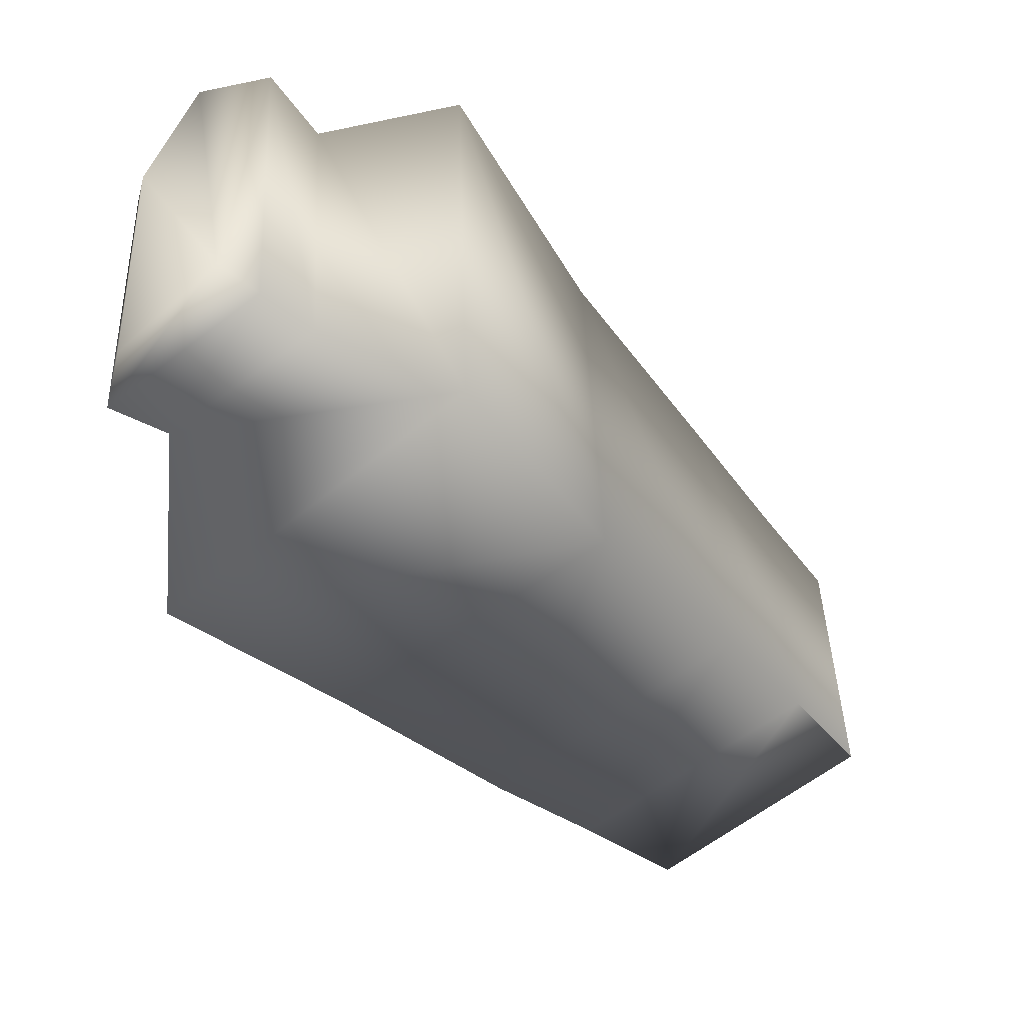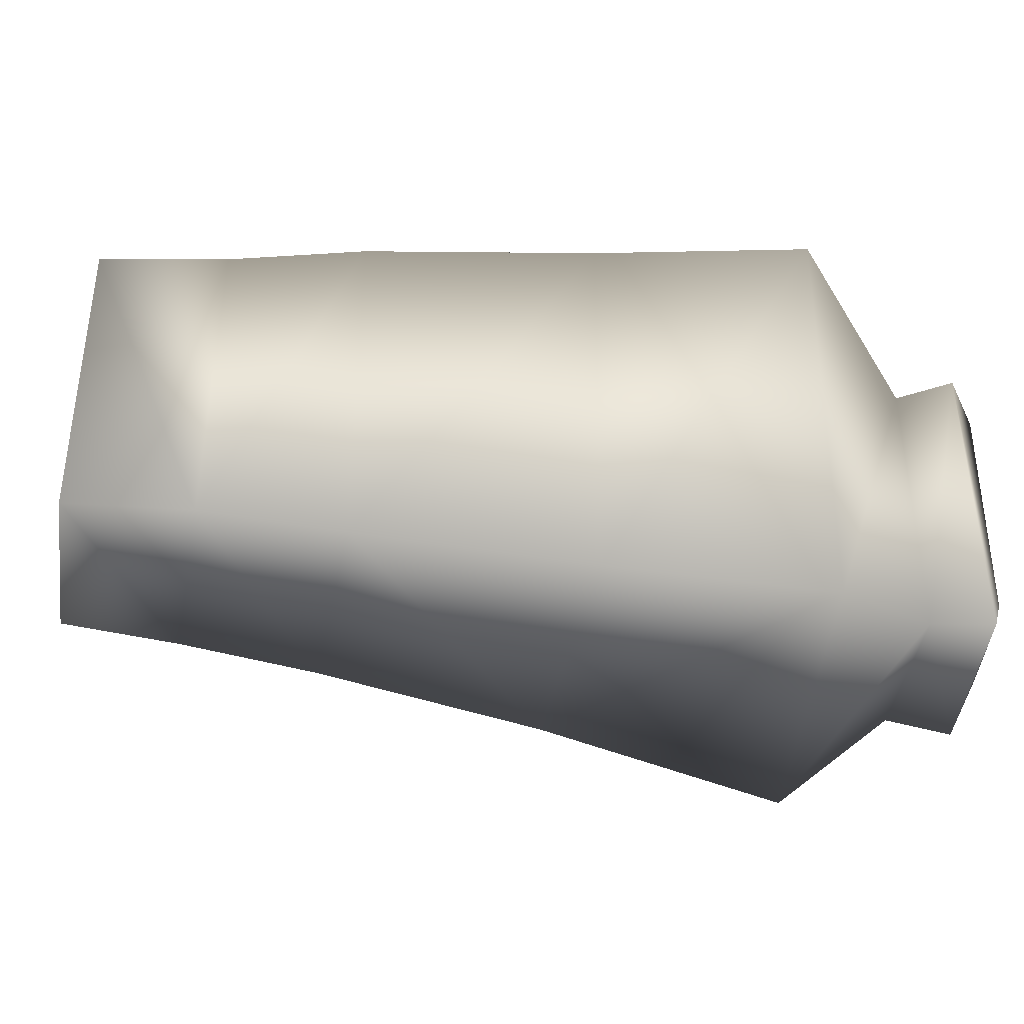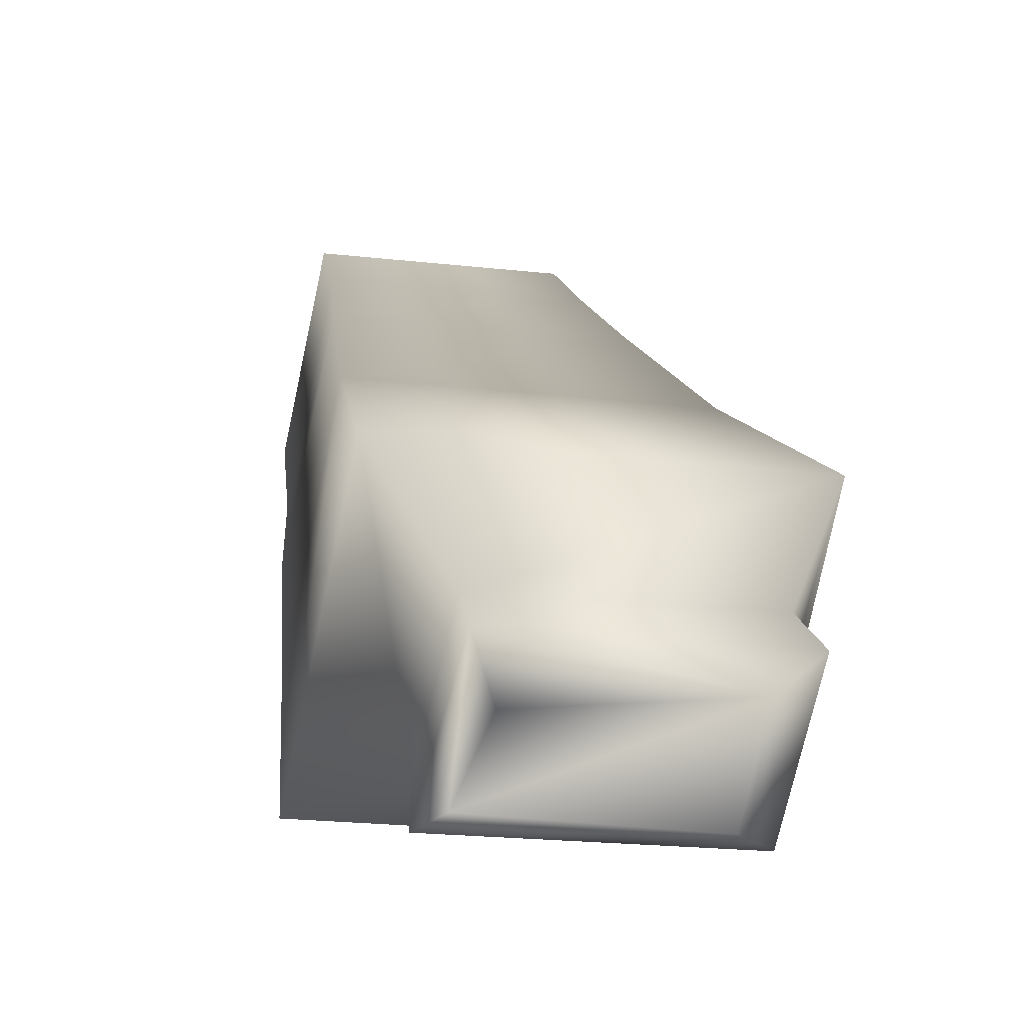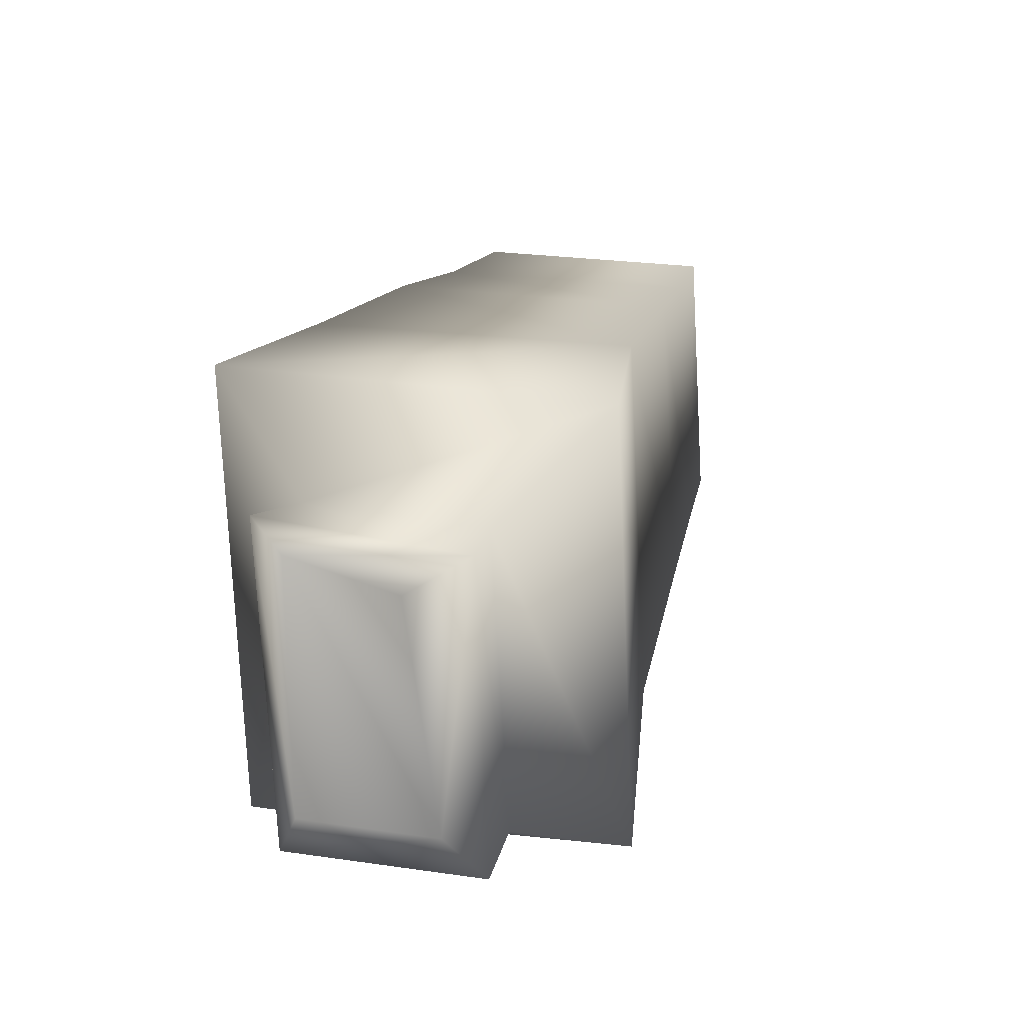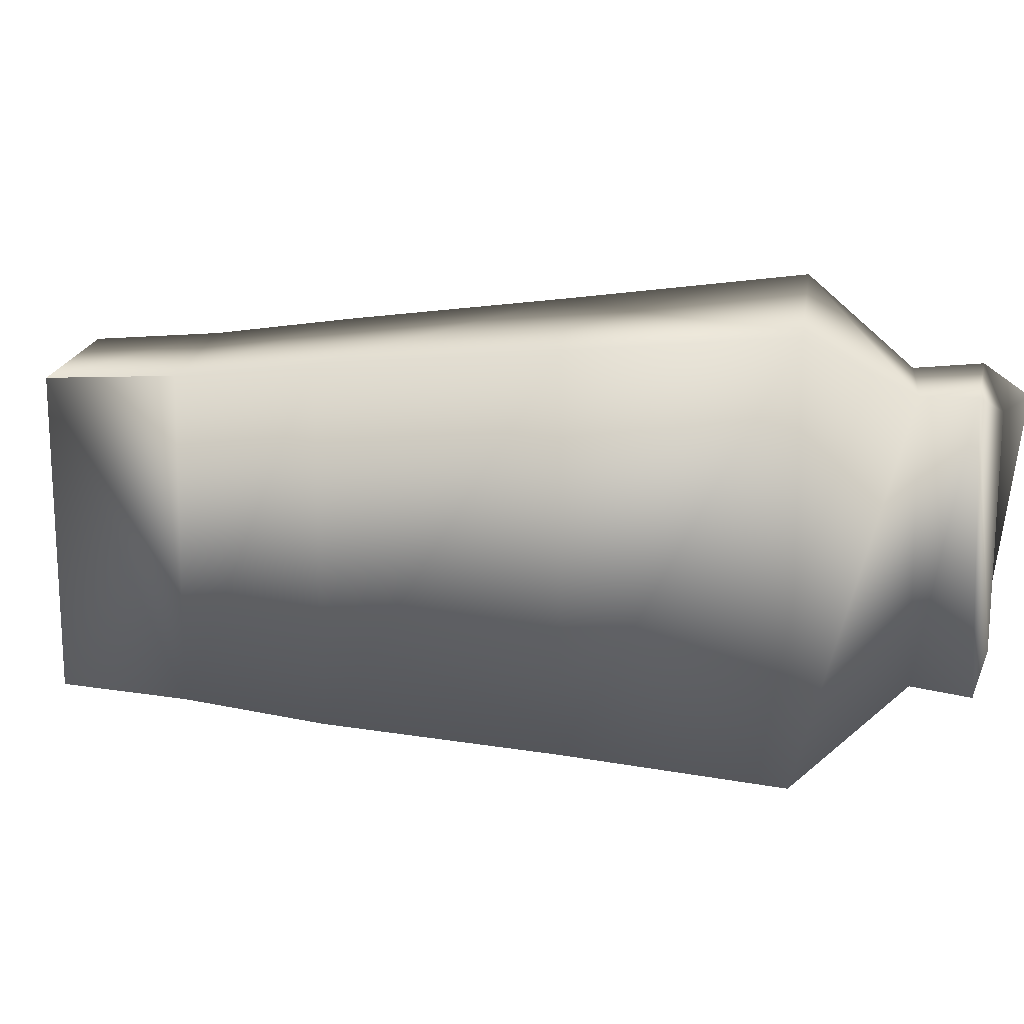
<metadata>
{"format":"obj","ext":"obj","renderer":"f3d","projection":"perspective","resolution":1024,"background":"white","views":[{"elev":-42.5,"azim":79.3,"up":"+Z"},{"elev":-40.9,"azim":-57.5,"up":"+Z"},{"elev":-26.2,"azim":74.4,"up":"+Y"},{"elev":20.1,"azim":55.9,"up":"+Z"},{"elev":14.4,"azim":-45.0,"up":"+Z"}]}
</metadata>
<code>
o lower_arm_B
v 0.2344 0.9424 -0.07997
v 0.2547 0.9116 -0.0821
v 0.2318 0.94 0.0121
v 0.283 0.9877 0.01081
v 0.2874 0.99 -0.06608
v 0.3126 0.9653 -0.06761
v 0.3422 0.9358 -0.07151
v 0.2791 0.8785 -0.08754
v 0.3904 0.8871 -0.08193
v 0.3211 0.8243 -0.09385
v 0.3593 0.7717 -0.1002
v 0.3555 0.7684 0.02973
v 0.2535 0.9091 0.01396
v 0.276 0.8758 0.01871
v 0.3177 0.8213 0.02422
v 0.3858 0.8837 0.02367
v 0.3385 0.9317 0.01721
v 0.4443 0.8356 0.03008
v 0.4502 0.838 -0.09247
v 0.2318 0.94 0.0121
v 0.283 0.9877 0.01081
v 0.3093 0.9615 0.01261
v 0.2535 0.9091 0.01396
v 0.3385 0.9317 0.01721
v 0.276 0.8758 0.01871
v 0.4489 0.7995 -0.07692
v 0.4621 0.7844 -0.08011
v 0.4615 0.7811 0.006807
v 0.4458 0.796 0.0055
v 0.4062 0.7657 0.006709
v 0.4107 0.7486 0.008184
v 0.4086 0.7664 -0.08028
v 0.417 0.75 -0.08193
v 0.4581 0.7731 -0.06712
v 0.4584 0.7626 -0.000261
v 0.4246 0.7496 0.001944
v 0.4248 0.7507 -0.06946
v 0.4502 0.838 -0.09247
v 0.4489 0.7995 -0.07692
v 0.4458 0.796 0.0055
v 0.4443 0.8356 0.03008
v 0.4062 0.7657 0.006709
v 0.3555 0.7684 0.02973
v 0.3593 0.7717 -0.1002
v 0.4086 0.7664 -0.08028
v 0.2874 0.99 -0.06608
v 0.3126 0.9653 -0.06761
v 0.283 0.9877 0.01081
v 0.3093 0.9615 0.01261
v 0.3385 0.9317 0.01721
v 0.3422 0.9358 -0.07151
f 51 47 50
f 49 50 47
f 48 49 47
f 48 47 46
f 39 45 38
f 45 44 38
f 45 42 44
f 42 43 44
f 43 42 41
f 42 40 41
f 41 40 38
f 40 39 38
f 26 27 32
f 34 37 33
f 33 37 31
f 37 36 31
f 31 36 28
f 36 35 28
f 35 34 28
f 34 27 28
f 27 34 33
f 27 33 32
f 33 31 32
f 31 30 32
f 31 28 30
f 28 29 30
f 29 28 26
f 28 27 26
f 25 24 23
f 24 22 23
f 23 22 20
f 22 21 20
f 12 18 16
f 19 11 9
f 18 19 9
f 16 18 9
f 16 9 7
f 17 16 7
f 16 17 14
f 15 16 14
f 15 12 16
f 12 15 10
f 10 15 8
f 15 14 8
f 2 8 14
f 2 14 13
f 2 13 3
f 11 12 10
f 11 10 9
f 9 10 8
f 7 9 8
f 7 8 2
f 6 7 2
f 6 2 1
f 5 6 1
f 3 1 2
f 4 5 1 3
f 34 35 36 37

</code>
